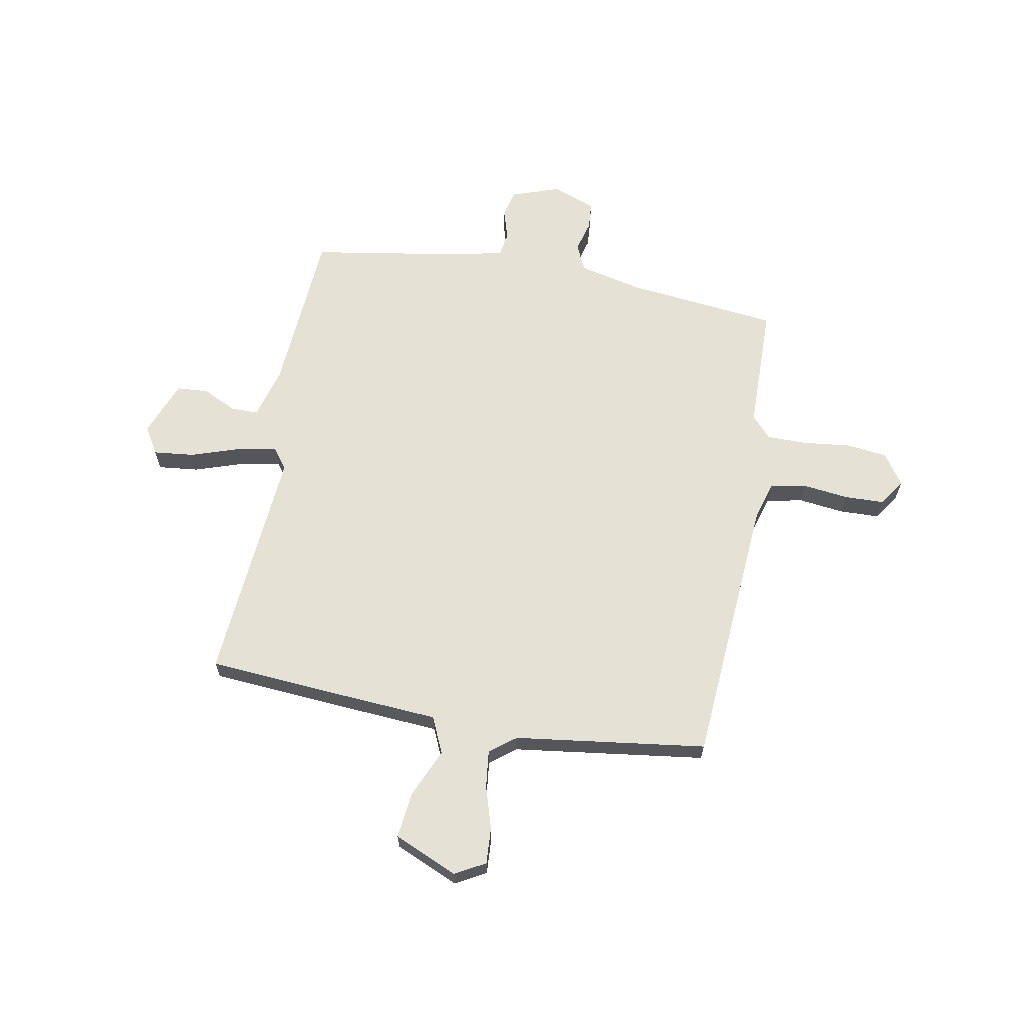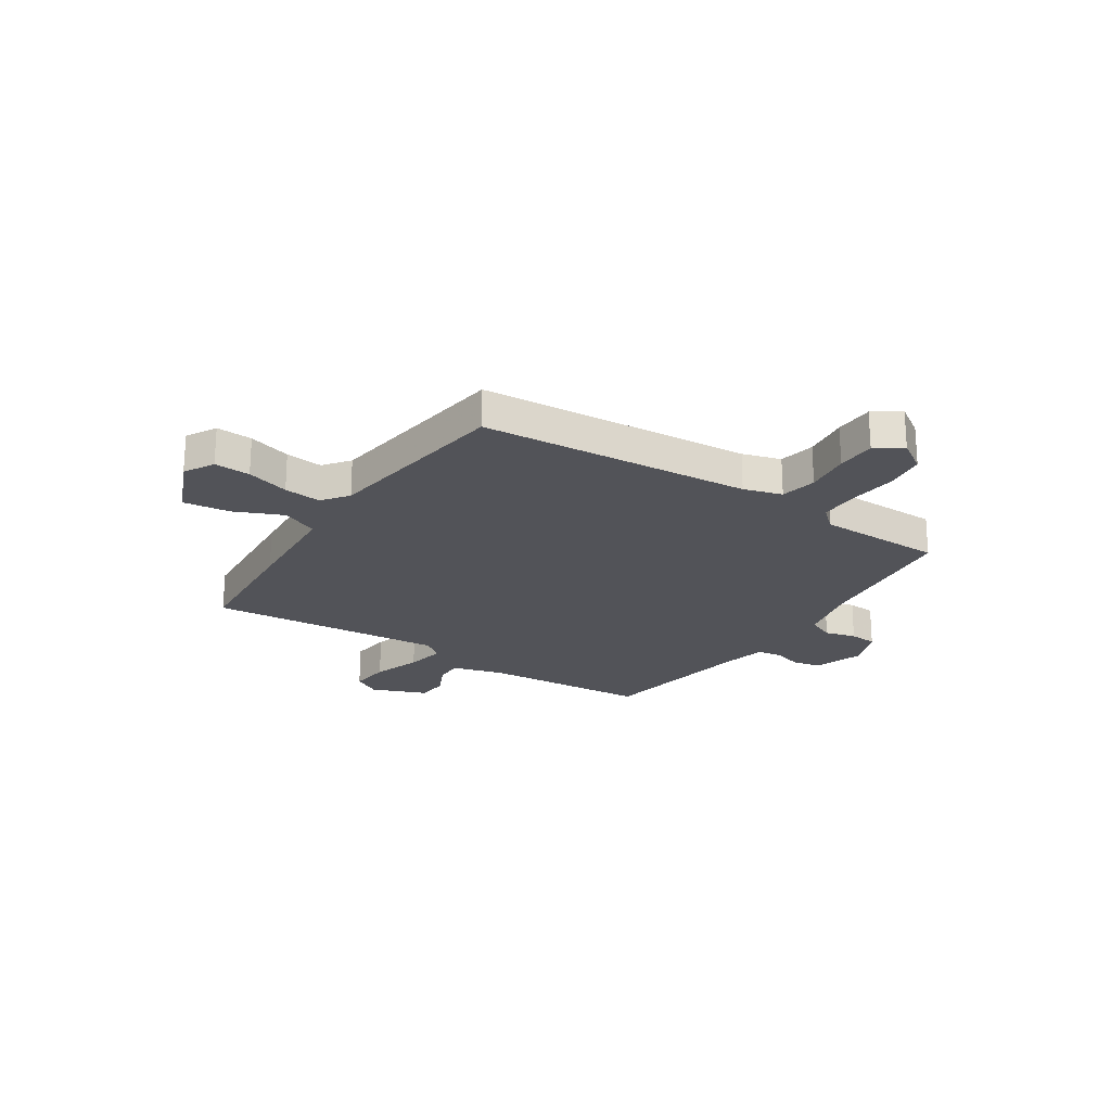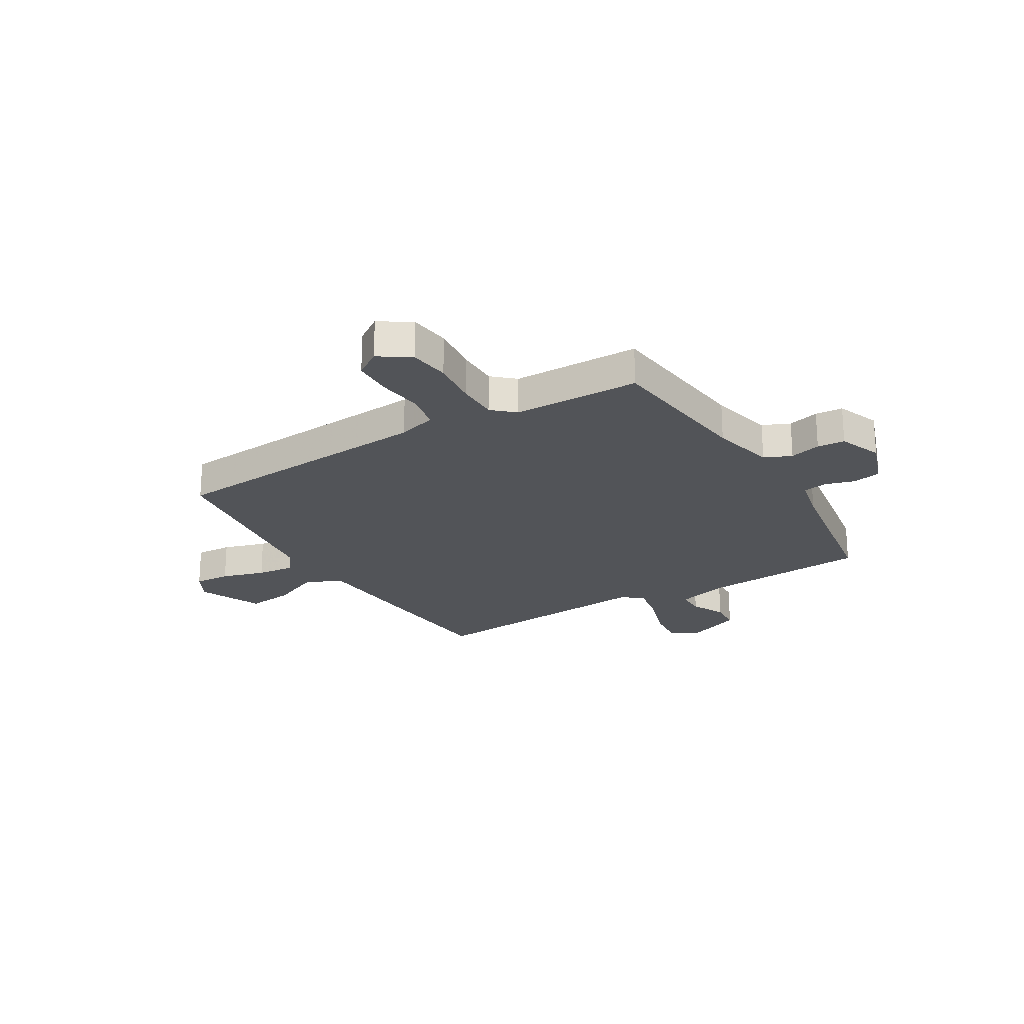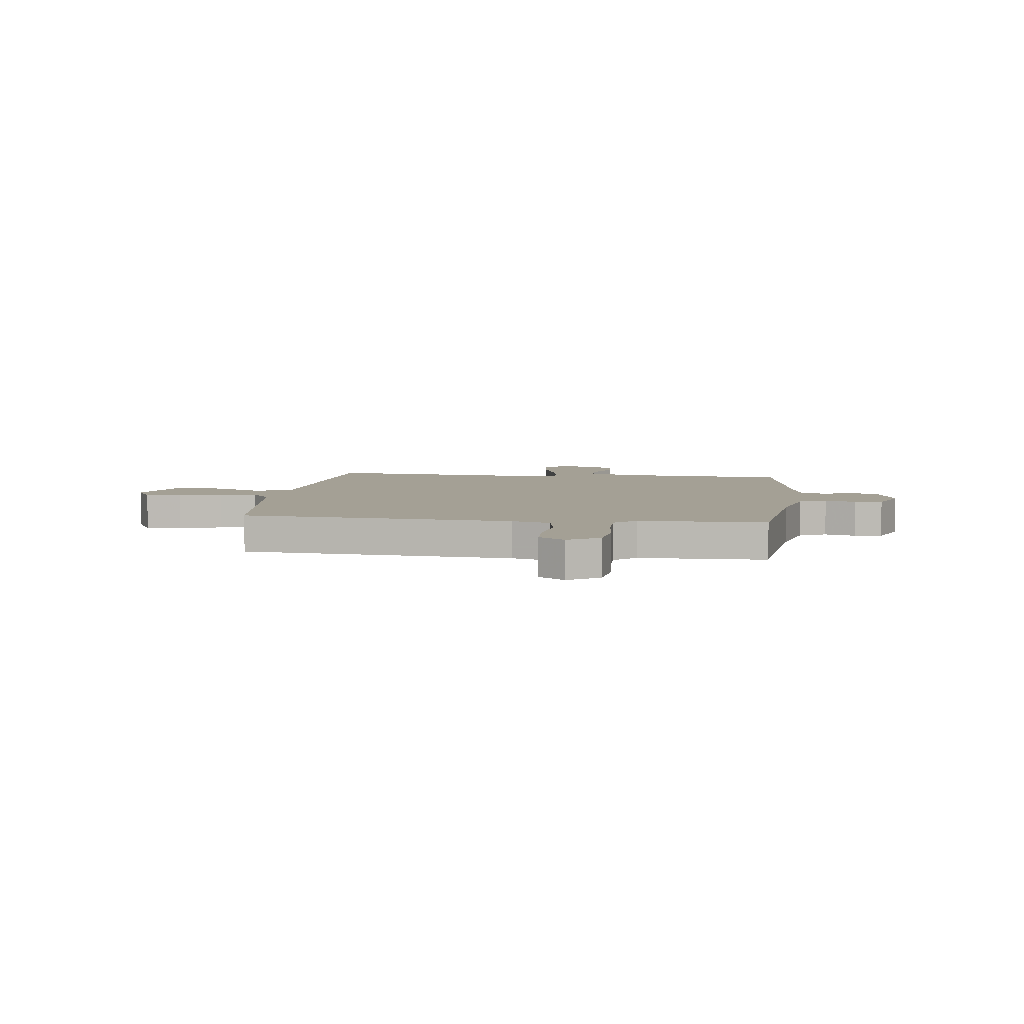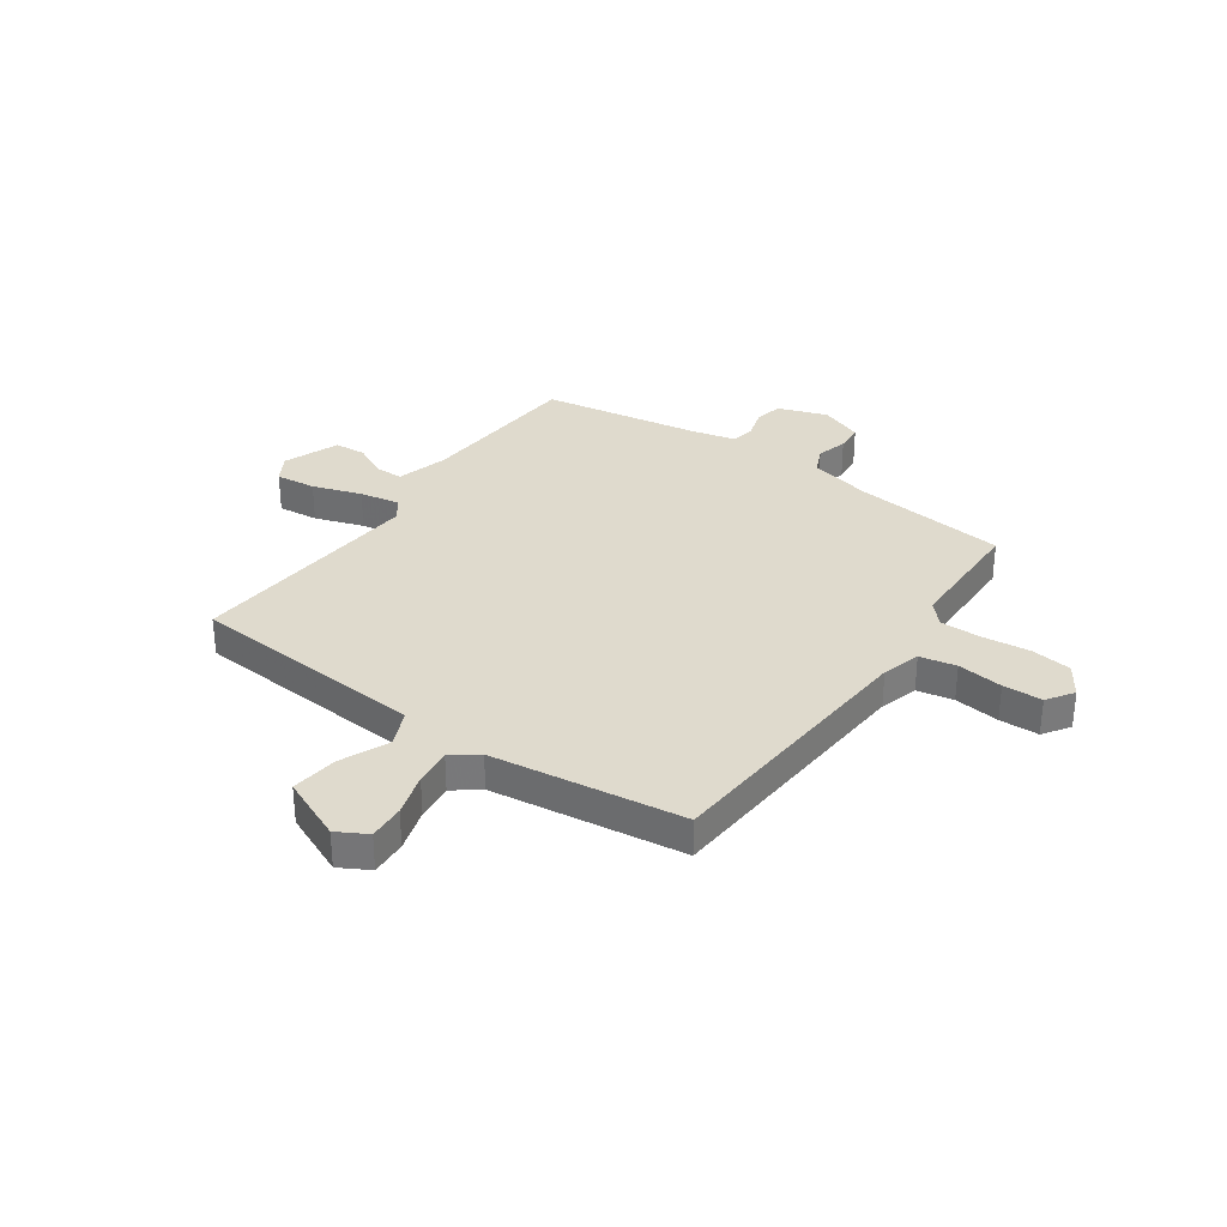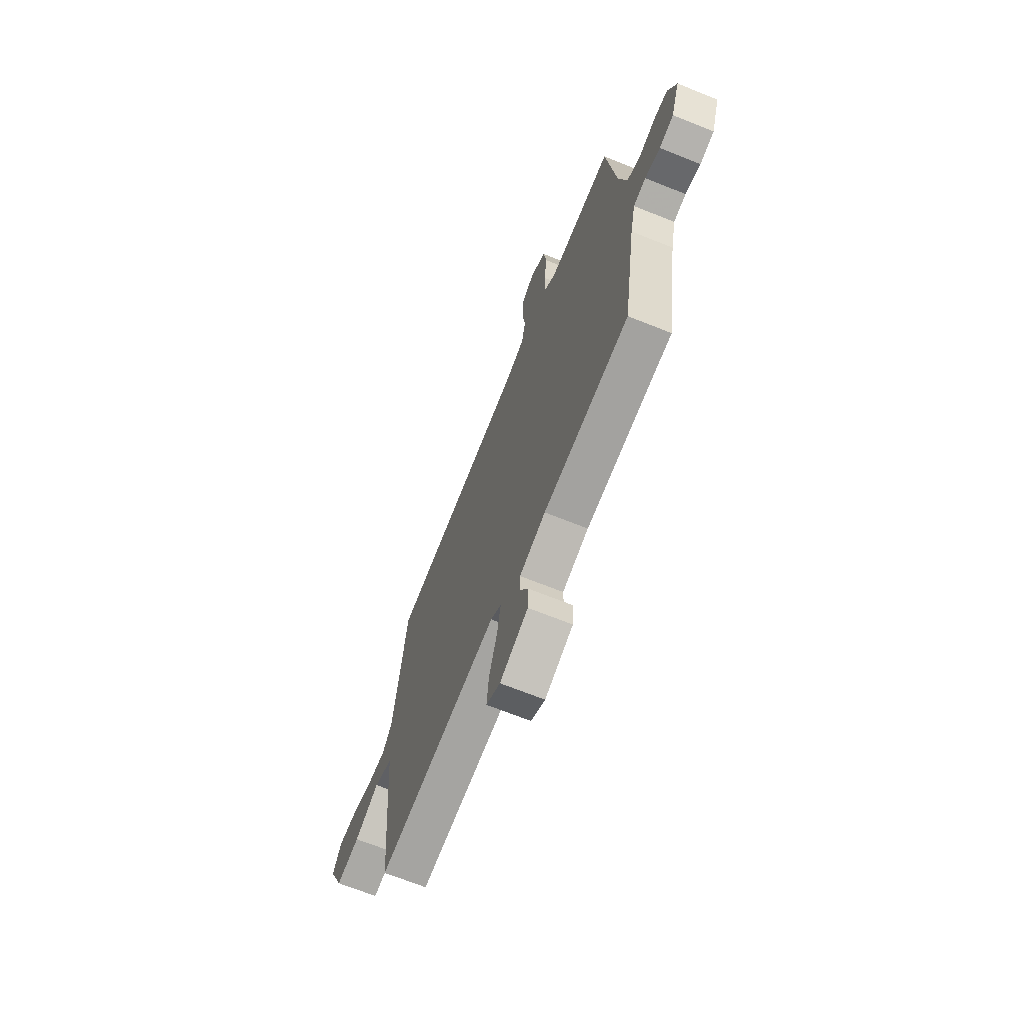
<metadata>
{"format":"obj","ext":"obj","renderer":"f3d","projection":"perspective","resolution":1024,"background":"white","views":[{"elev":64.5,"azim":-79.8,"up":"+Y"},{"elev":-22.7,"azim":-33.3,"up":"+Y"},{"elev":-22.9,"azim":30.9,"up":"+Y"},{"elev":5.8,"azim":7.3,"up":"+Y"},{"elev":32.6,"azim":-55.1,"up":"+Y"},{"elev":-68.6,"azim":68.1,"up":"+Z"}]}
</metadata>
<code>
v -0.5 0.07 0.5
v 0.024 0.07 0.539
v 0.098 0.07 0.561
v 0.112 0.07 0.631
v 0.101 0.07 0.719
v 0.103 0.07 0.795
v 0.154 0.07 0.83
v 0.214 0.07 0.79
v 0.224 0.07 0.712
v 0.214 0.07 0.62
v 0.214 0.07 0.541
v 0.256 0.07 0.503
v 0.5 0.07 0.5
v 0.534 0.07 0.205
v 0.563 0.07 0.083
v 0.615 0.07 0.06
v 0.675 0.07 0.076
v 0.728 0.07 0.072
v 0.76 0.07 -0.011
v 0.727 0.07 -0.106
v 0.673 0.07 -0.117
v 0.616 0.07 -0.1
v 0.569 0.07 -0.108
v 0.549 0.07 -0.195
v 0.5 0.07 -0.5
v 0.177 0.07 -0.523
v 0.078 0.07 -0.551
v 0.078 0.07 -0.604
v 0.11 0.07 -0.669
v 0.106 0.07 -0.73
v -0.001 0.07 -0.772
v -0.054 0.07 -0.741
v -0.046 0.07 -0.663
v -0.015 0.07 -0.569
v -0.001 0.07 -0.492
v -0.041 0.07 -0.462
v -0.5 0.07 -0.5
v -0.52 0.07 -0.249
v -0.535 0.07 -0.043
v -0.605 0.07 -0.012
v -0.699 0.07 -0.053
v -0.789 0.07 -0.064
v -0.843 0.07 0.059
v -0.811 0.07 0.117
v -0.741 0.07 0.113
v -0.658 0.07 0.088
v -0.586 0.07 0.08
v -0.548 0.07 0.13
v -0.5 0 0.5
v 0.024 0 0.539
v 0.098 0 0.561
v 0.112 0 0.631
v 0.101 0 0.719
v 0.103 0 0.795
v 0.154 0 0.83
v 0.214 0 0.79
v 0.224 0 0.712
v 0.214 0 0.62
v 0.214 0 0.541
v 0.256 0 0.503
v 0.5 0 0.5
v 0.534 0 0.205
v 0.563 0 0.083
v 0.615 0 0.06
v 0.675 0 0.076
v 0.728 0 0.072
v 0.76 0 -0.011
v 0.727 0 -0.106
v 0.673 0 -0.117
v 0.616 0 -0.1
v 0.569 0 -0.108
v 0.549 0 -0.195
v 0.5 0 -0.5
v 0.177 0 -0.523
v 0.078 0 -0.551
v 0.078 0 -0.604
v 0.11 0 -0.669
v 0.106 0 -0.73
v -0.001 0 -0.772
v -0.054 0 -0.741
v -0.046 0 -0.663
v -0.015 0 -0.569
v -0.001 0 -0.492
v -0.041 0 -0.462
v -0.5 0 -0.5
v -0.52 0 -0.249
v -0.535 0 -0.043
v -0.605 0 -0.012
v -0.699 0 -0.053
v -0.789 0 -0.064
v -0.843 0 0.059
v -0.811 0 0.117
v -0.741 0 0.113
v -0.658 0 0.088
v -0.586 0 0.08
v -0.548 0 0.13
f 44 45 46
f 43 44 46
f 42 43 46
f 41 42 46
f 40 41 46
f 39 40 46 47
f 36 37 38 39
f 39 47 48
f 36 39 48
f 35 36 48
f 32 33 34
f 31 32 34
f 30 31 34
f 29 30 34
f 28 29 34
f 27 28 34 35
f 48 1 2
f 35 48 2
f 27 35 2
f 26 27 2
f 20 21 22
f 19 20 22
f 18 19 22
f 17 18 22
f 16 17 22
f 15 16 22 23
f 14 15 23 24
f 24 25 26
f 14 24 26
f 13 14 26
f 12 13 26
f 8 9 10
f 7 8 10
f 6 7 10
f 5 6 10
f 4 5 10
f 3 4 10 11
f 11 12 26
f 3 11 26
f 2 3 26
f 94 93 92
f 94 92 91
f 94 91 90
f 94 90 89
f 94 89 88
f 95 94 88 87
f 87 86 85 84
f 96 95 87
f 96 87 84
f 96 84 83
f 82 81 80
f 82 80 79
f 82 79 78
f 82 78 77
f 82 77 76
f 83 82 76 75
f 50 49 96
f 50 96 83
f 50 83 75
f 50 75 74
f 70 69 68
f 70 68 67
f 70 67 66
f 70 66 65
f 70 65 64
f 71 70 64 63
f 72 71 63 62
f 74 73 72
f 74 72 62
f 74 62 61
f 74 61 60
f 58 57 56
f 58 56 55
f 58 55 54
f 58 54 53
f 58 53 52
f 59 58 52 51
f 74 60 59
f 74 59 51
f 74 51 50
f 1 49 50 2
f 2 50 51 3
f 3 51 52 4
f 4 52 53 5
f 5 53 54 6
f 6 54 55 7
f 7 55 56 8
f 8 56 57 9
f 9 57 58 10
f 10 58 59 11
f 11 59 60 12
f 12 60 61 13
f 13 61 62 14
f 14 62 63 15
f 15 63 64 16
f 16 64 65 17
f 17 65 66 18
f 18 66 67 19
f 19 67 68 20
f 20 68 69 21
f 21 69 70 22
f 22 70 71 23
f 23 71 72 24
f 24 72 73 25
f 25 73 74 26
f 26 74 75 27
f 27 75 76 28
f 28 76 77 29
f 29 77 78 30
f 30 78 79 31
f 31 79 80 32
f 32 80 81 33
f 33 81 82 34
f 34 82 83 35
f 35 83 84 36
f 36 84 85 37
f 37 85 86 38
f 38 86 87 39
f 39 87 88 40
f 40 88 89 41
f 41 89 90 42
f 42 90 91 43
f 43 91 92 44
f 44 92 93 45
f 45 93 94 46
f 46 94 95 47
f 47 95 96 48
f 48 96 49 1

</code>
